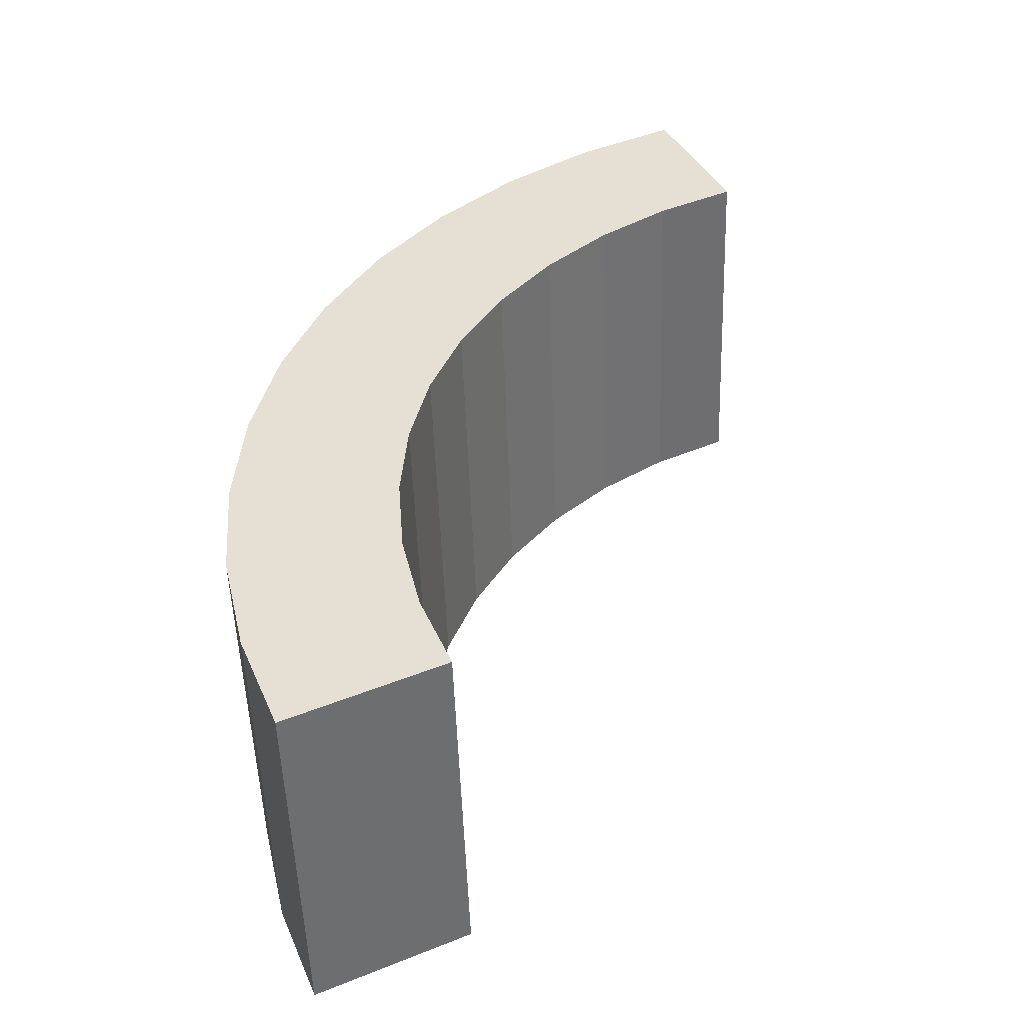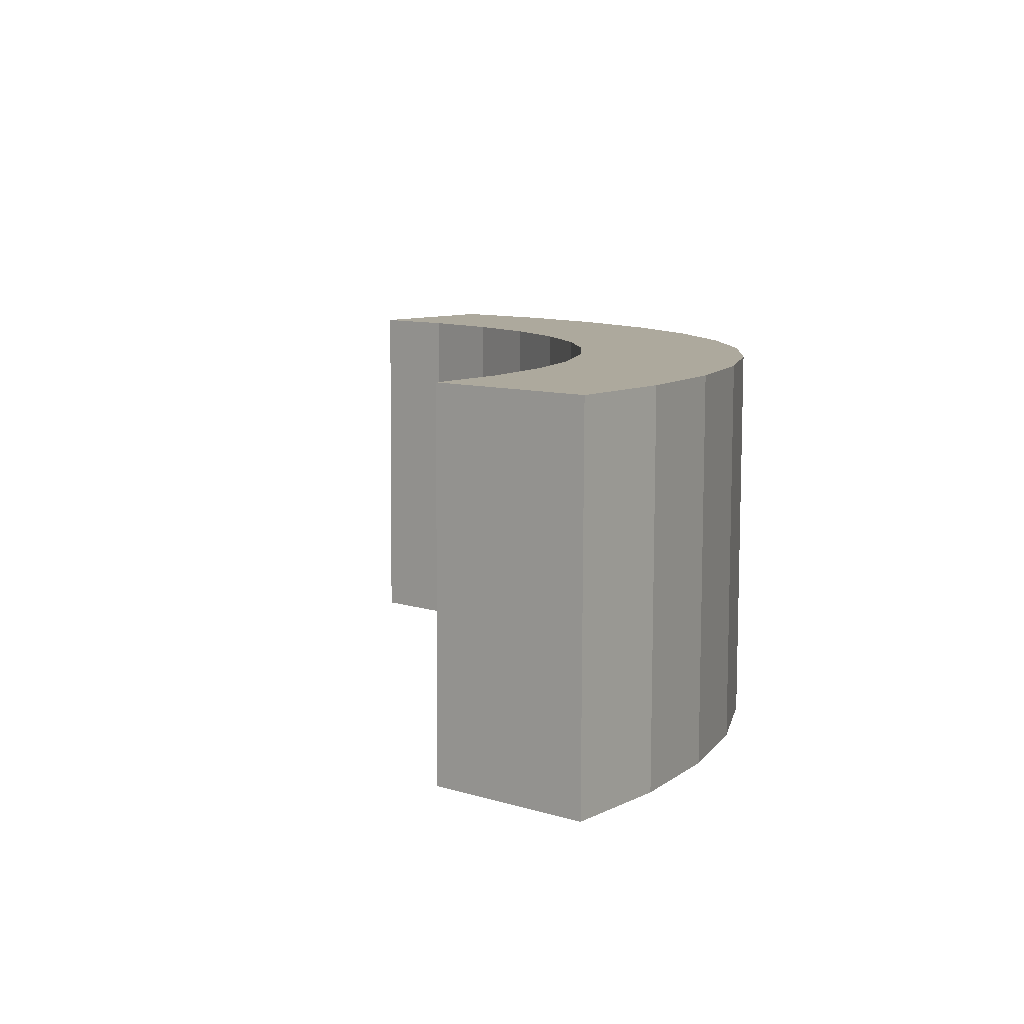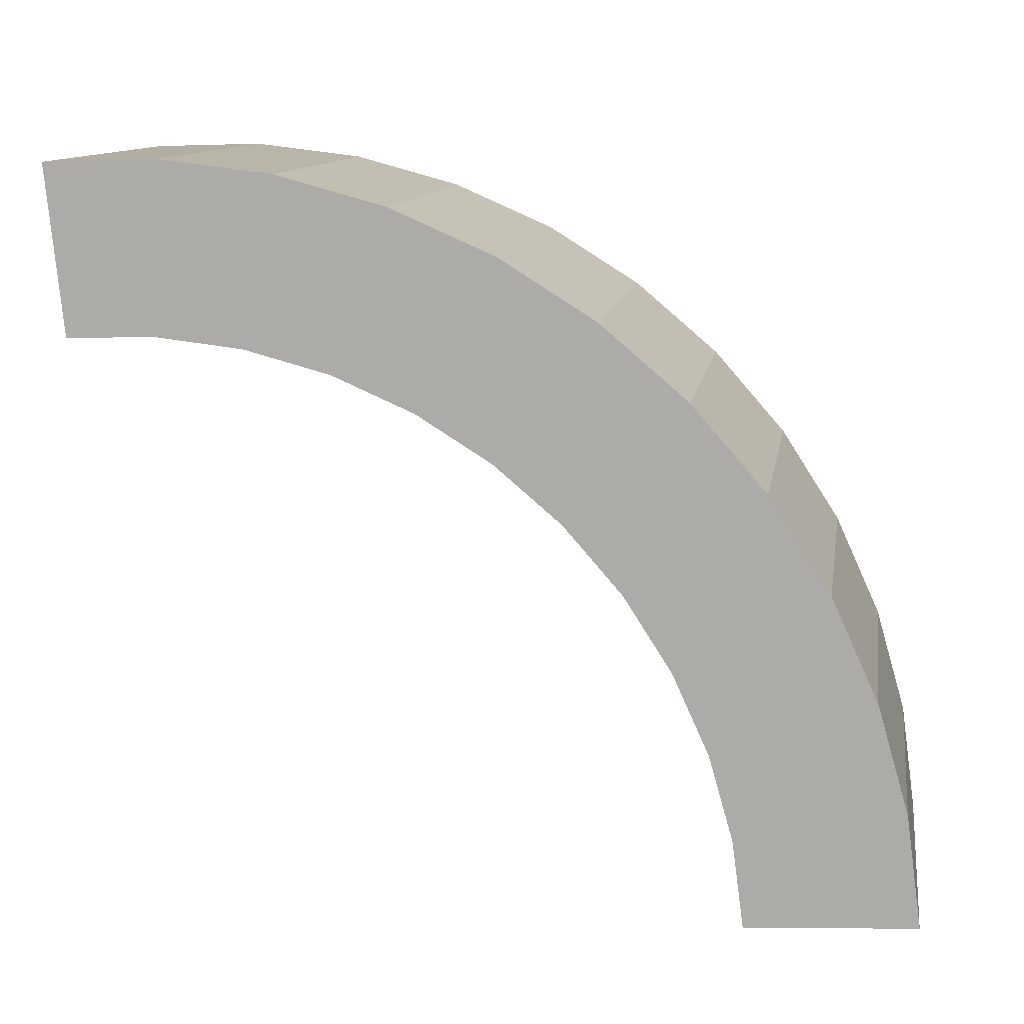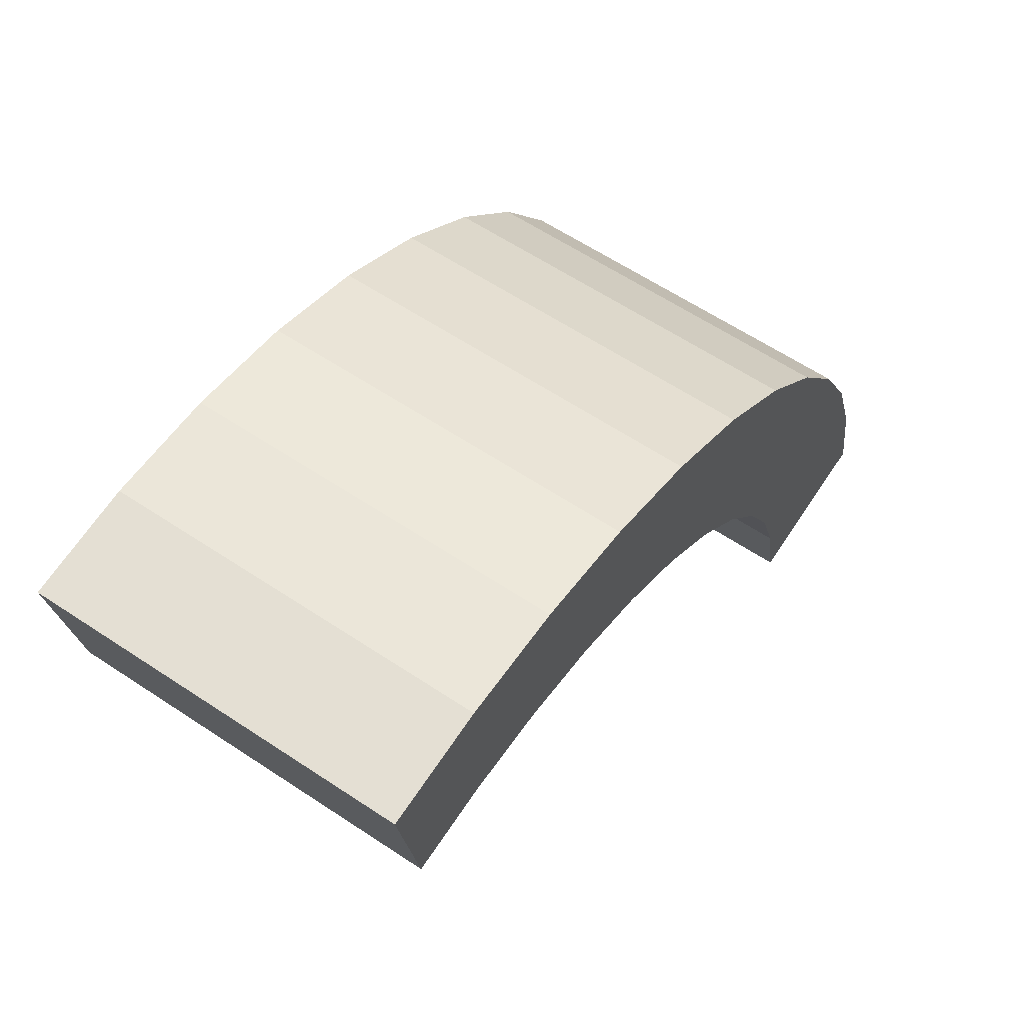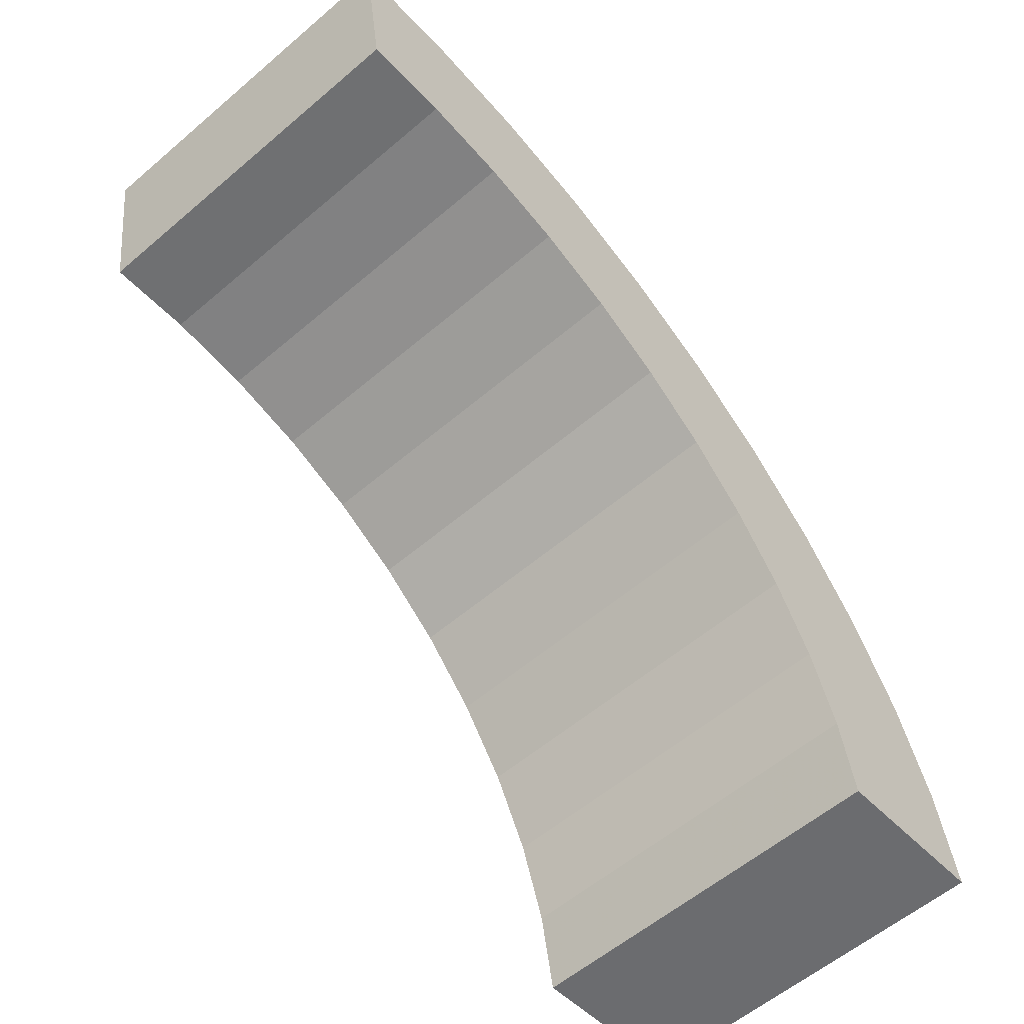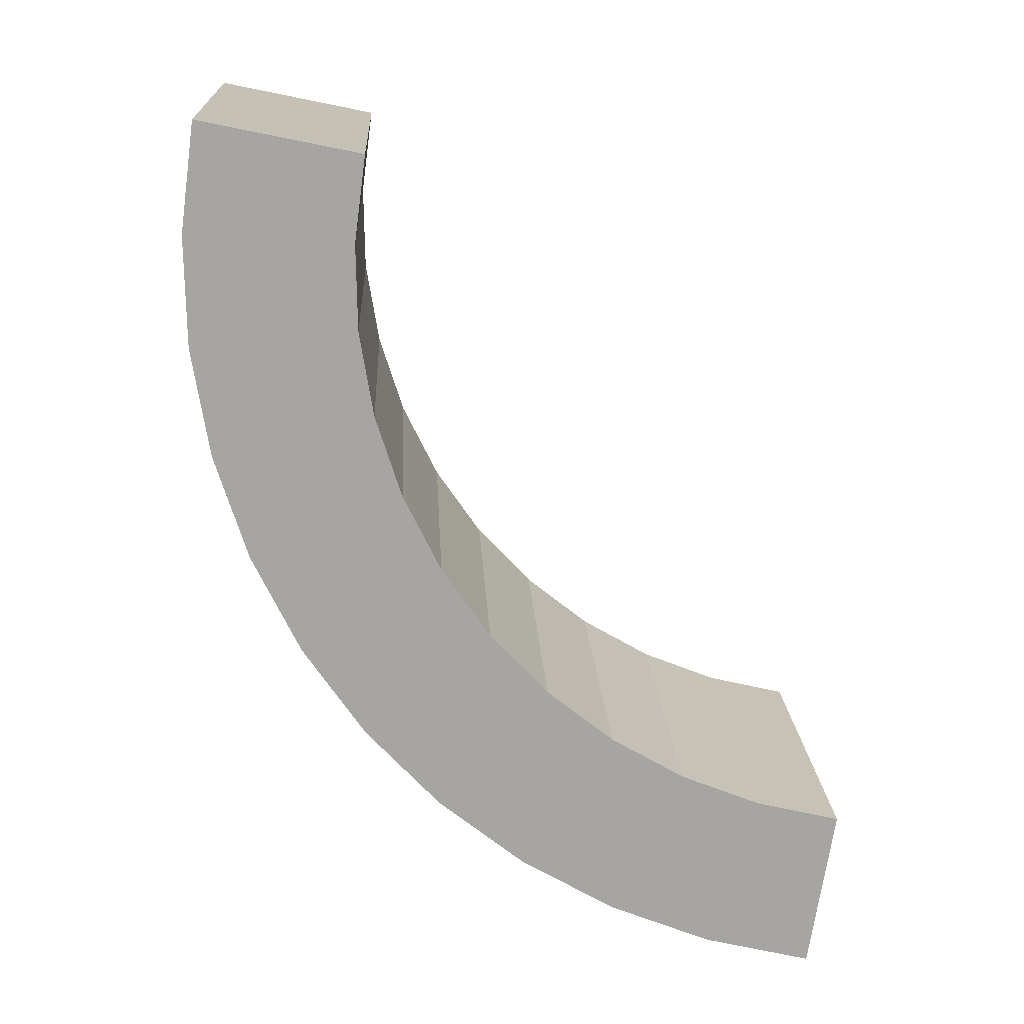
<metadata>
{"format":"obj","ext":"obj","renderer":"f3d","projection":"perspective","resolution":1024,"background":"white","views":[{"elev":35.5,"azim":-28.9,"up":"+Z"},{"elev":12.6,"azim":124.2,"up":"+Z"},{"elev":13.3,"azim":-174.5,"up":"+Y"},{"elev":64.9,"azim":120.8,"up":"+Y"},{"elev":-54.8,"azim":128.2,"up":"+Y"},{"elev":-76.0,"azim":-15.2,"up":"+Z"}]}
</metadata>
<code>
g GRCD C C1
v 114.2 53.81 -752.6
v 121.6 108.5 -750.3
v 137 161.4 -747.7
v 159.8 211.5 -744.7
v 189.8 257.8 -741.4
v 226.3 299.1 -737.9
v 268.4 334.6 -734.3
v 315.2 363.5 -730.7
v 365.8 385.3 -727.1
v 419 399.4 -723.5
v 473.8 405.6 -720.2
v 528.8 403.6 -717.1
v 196.5 48.61 -748.1
v 202.3 91.26 -746.3
v 214.2 132.6 -744.2
v 232.1 171.7 -741.9
v 255.5 207.8 -739.3
v 283.9 240 -736.6
v 316.8 267.7 -733.8
v 353.3 290.3 -731
v 392.8 307.3 -728.1
v 434.4 318.3 -725.4
v 477.1 323.1 -722.8
v 520.1 321.6 -720.4
v 206.9 54.72 -929.6
v 212.7 97.37 -927.8
v 224.6 138.7 -925.7
v 242.5 177.8 -923.4
v 265.9 213.9 -920.8
v 294.3 246.1 -918.1
v 327.2 273.8 -915.3
v 363.7 296.4 -912.5
v 403.2 313.4 -909.6
v 444.7 324.4 -906.9
v 487.5 329.2 -904.3
v 530.4 327.7 -901.9
v 124.6 59.93 -934.1
v 132 114.6 -931.8
v 147.3 167.5 -929.2
v 170.2 217.7 -926.2
v 200.2 263.9 -922.9
v 236.6 305.2 -919.4
v 278.7 340.7 -915.8
v 325.6 369.7 -912.2
v 376.2 391.4 -908.6
v 429.4 405.5 -905
v 484.1 411.7 -901.7
v 539.2 409.7 -898.6
f 13 14 2 1
f 14 15 3 2
f 15 16 4 3
f 16 17 5 4
f 17 18 6 5
f 18 19 7 6
f 19 20 8 7
f 20 21 9 8
f 21 22 10 9
f 22 23 11 10
f 23 24 12 11
f 25 26 14 13
f 26 27 15 14
f 27 28 16 15
f 28 29 17 16
f 29 30 18 17
f 30 31 19 18
f 31 32 20 19
f 32 33 21 20
f 33 34 22 21
f 34 35 23 22
f 35 36 24 23
f 37 38 26 25
f 38 39 27 26
f 39 40 28 27
f 40 41 29 28
f 41 42 30 29
f 42 43 31 30
f 43 44 32 31
f 44 45 33 32
f 45 46 34 33
f 46 47 35 34
f 47 48 36 35
f 1 2 38 37
f 2 3 39 38
f 3 4 40 39
f 4 5 41 40
f 5 6 42 41
f 6 7 43 42
f 7 8 44 43
f 8 9 45 44
f 9 10 46 45
f 10 11 47 46
f 11 12 48 47
f 24 36 48 12
f 25 13 1 37

</code>
